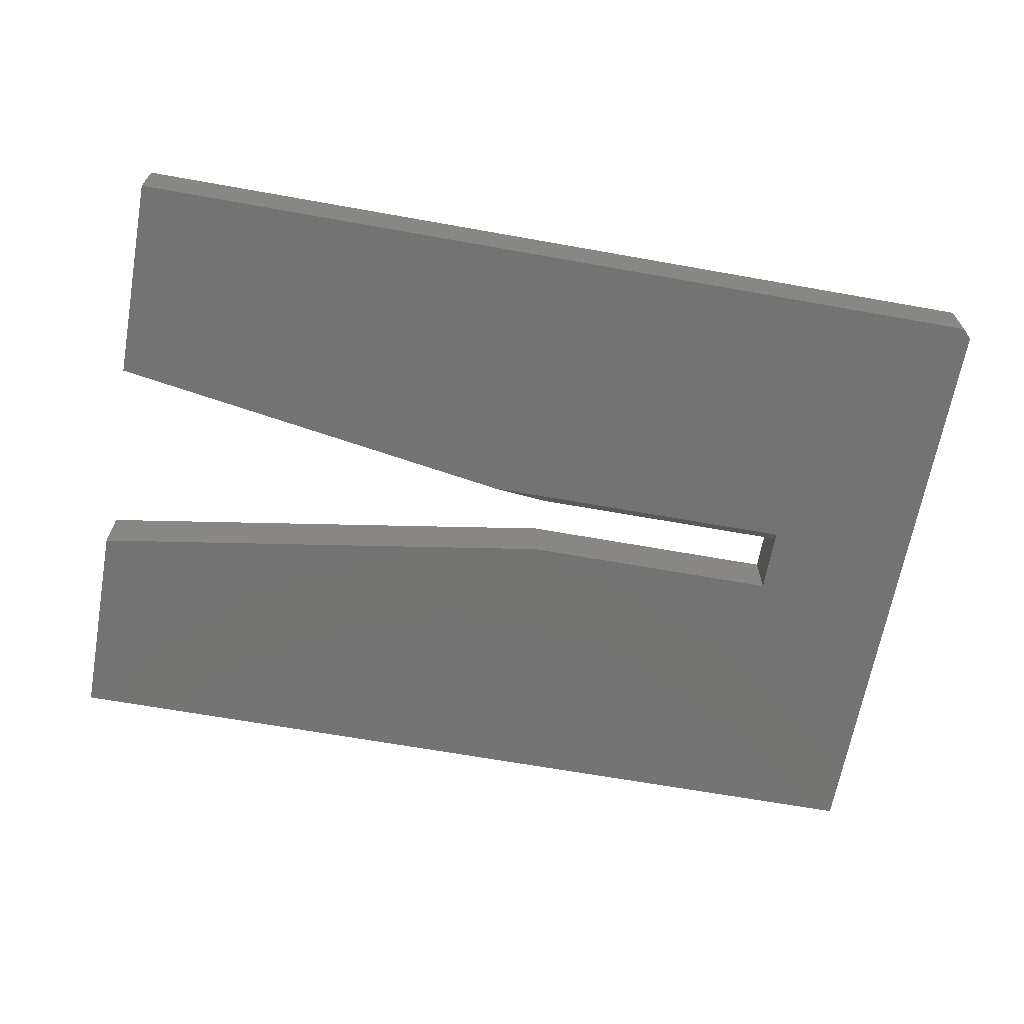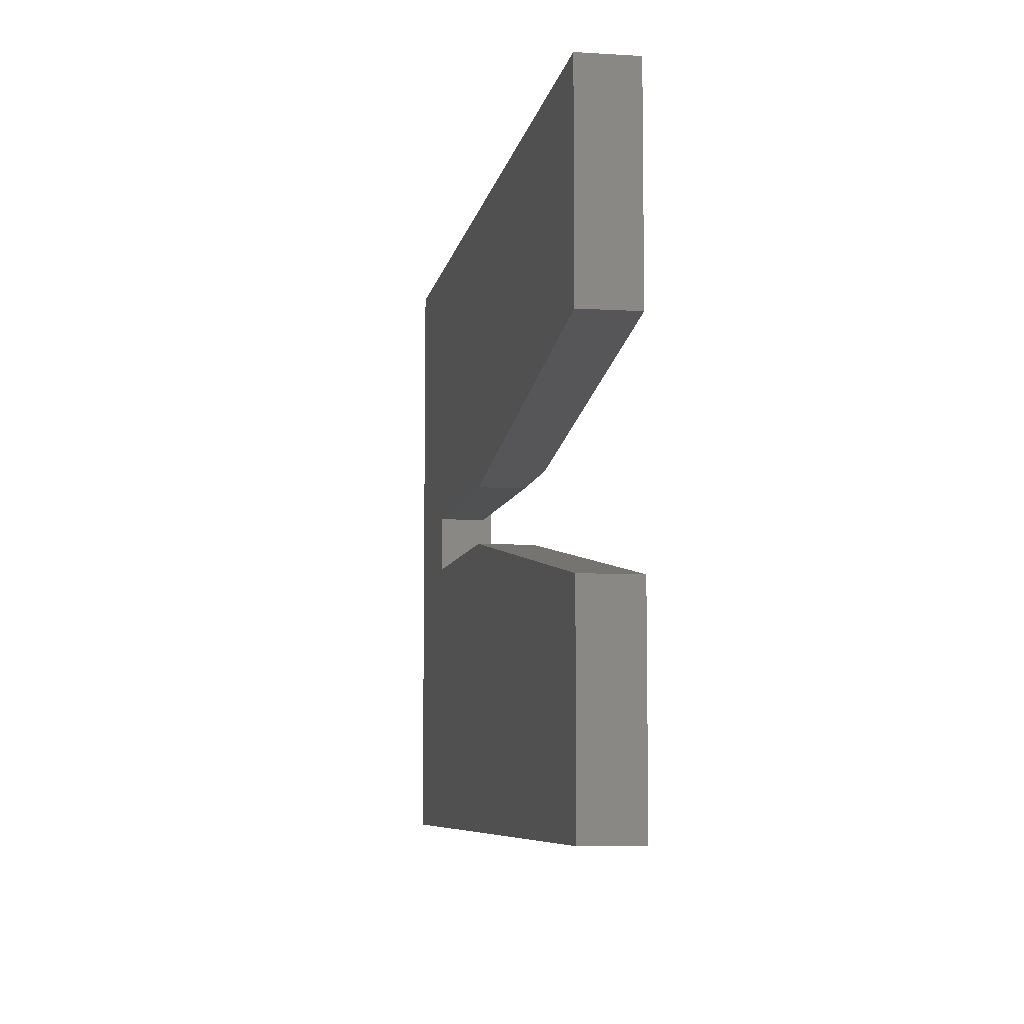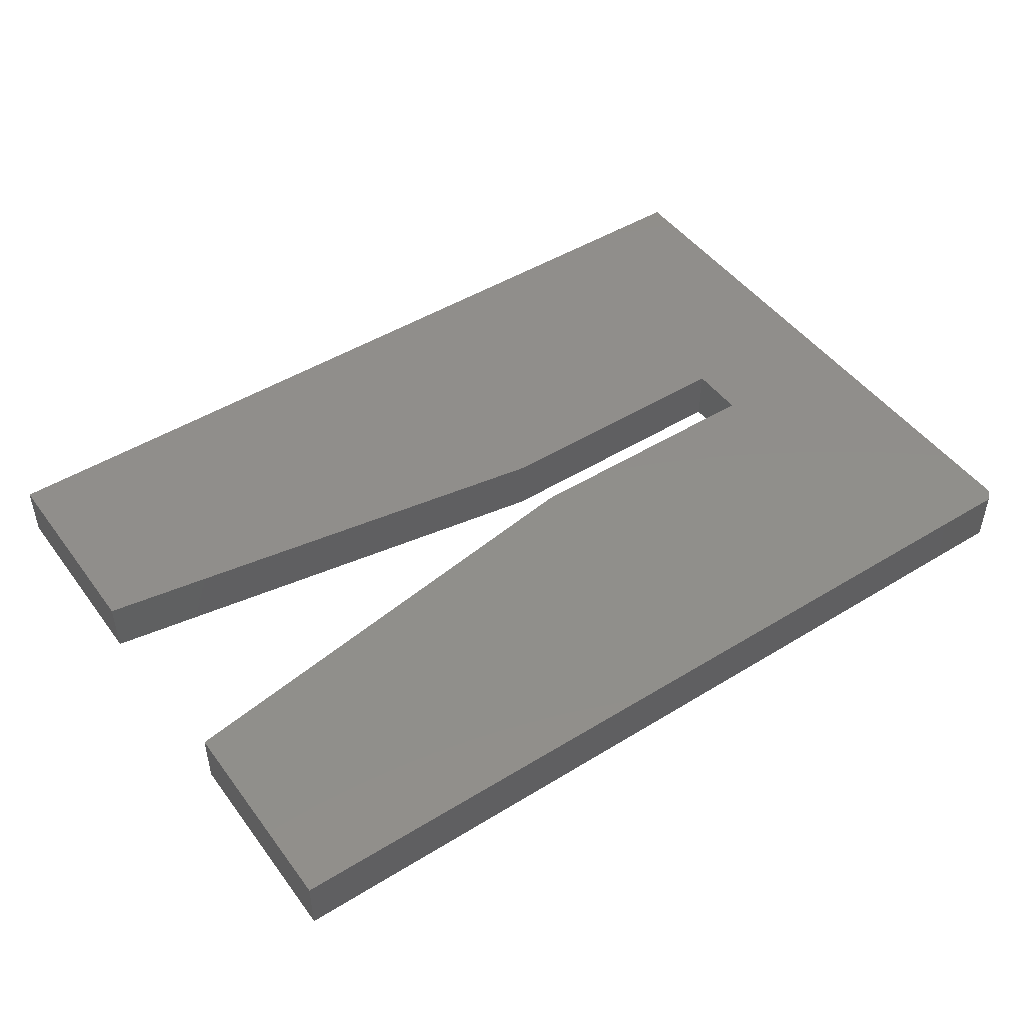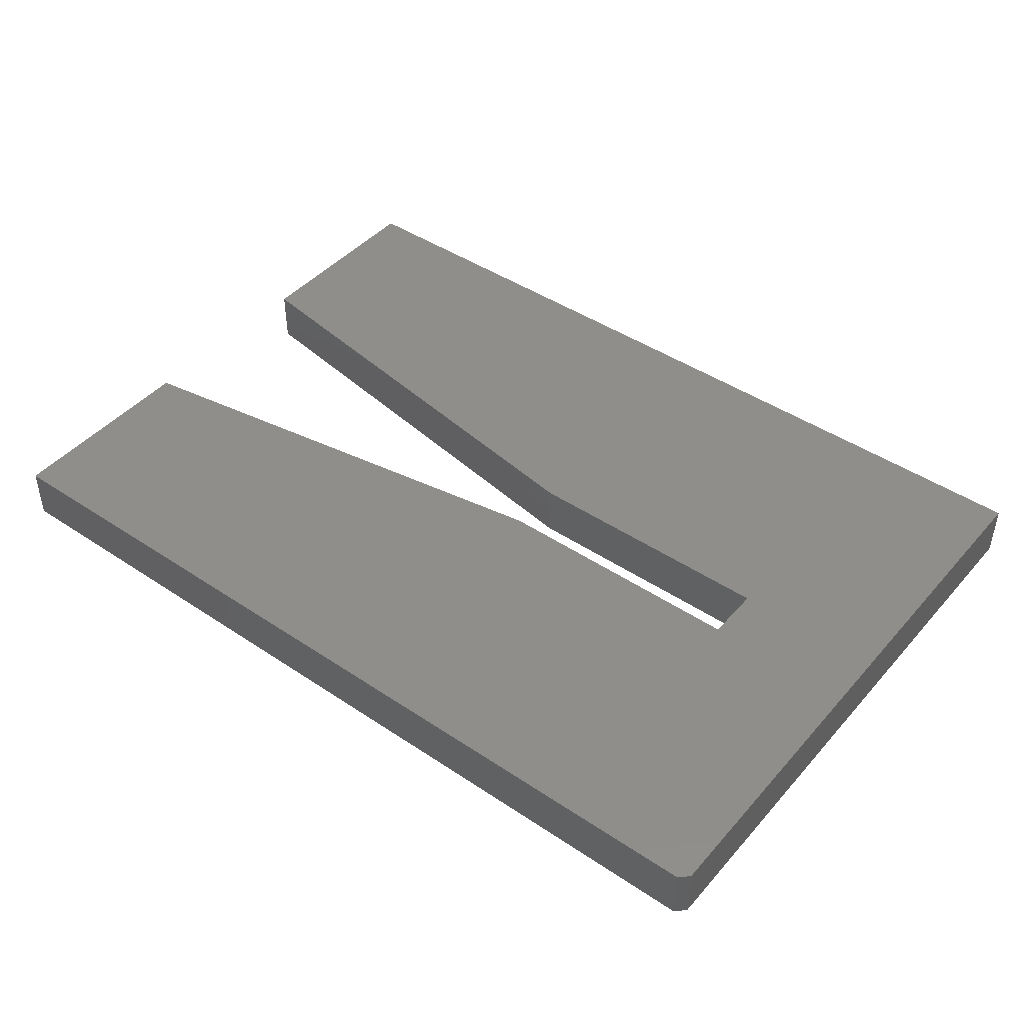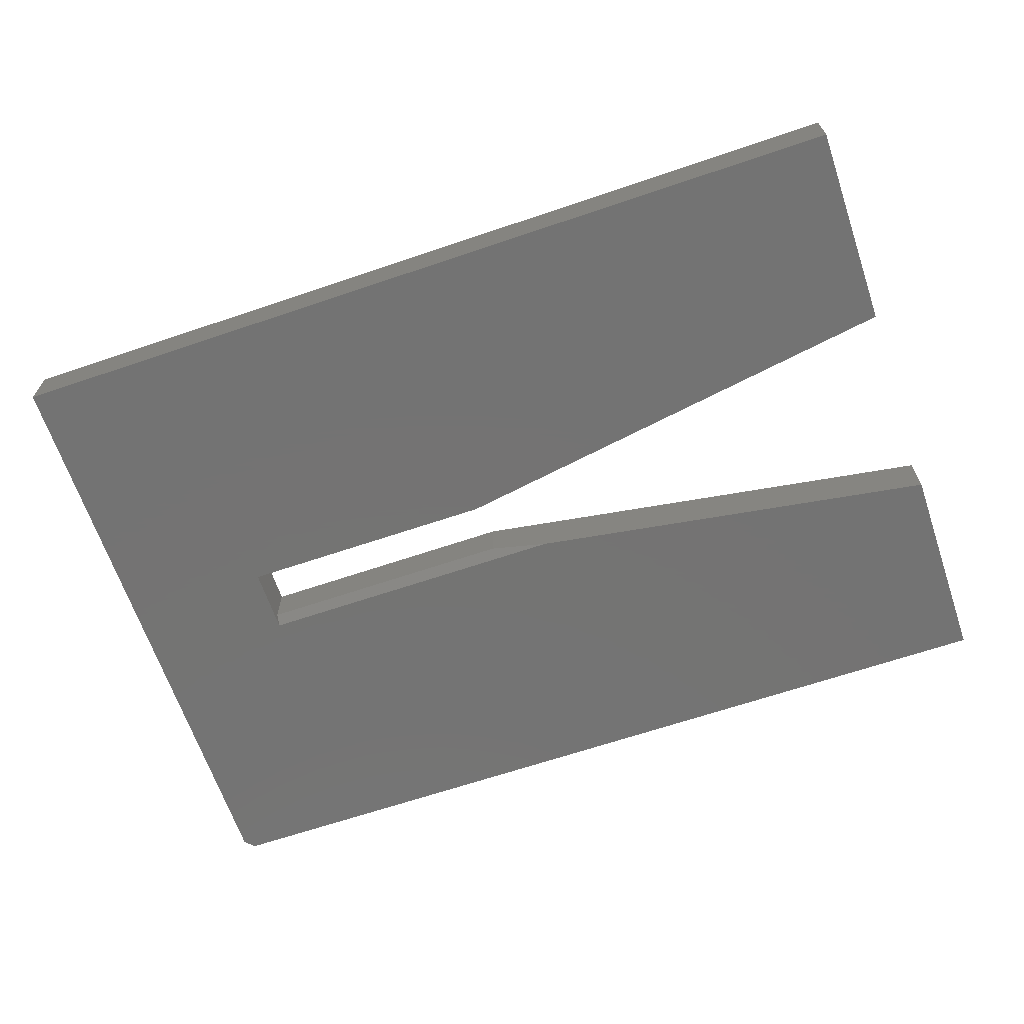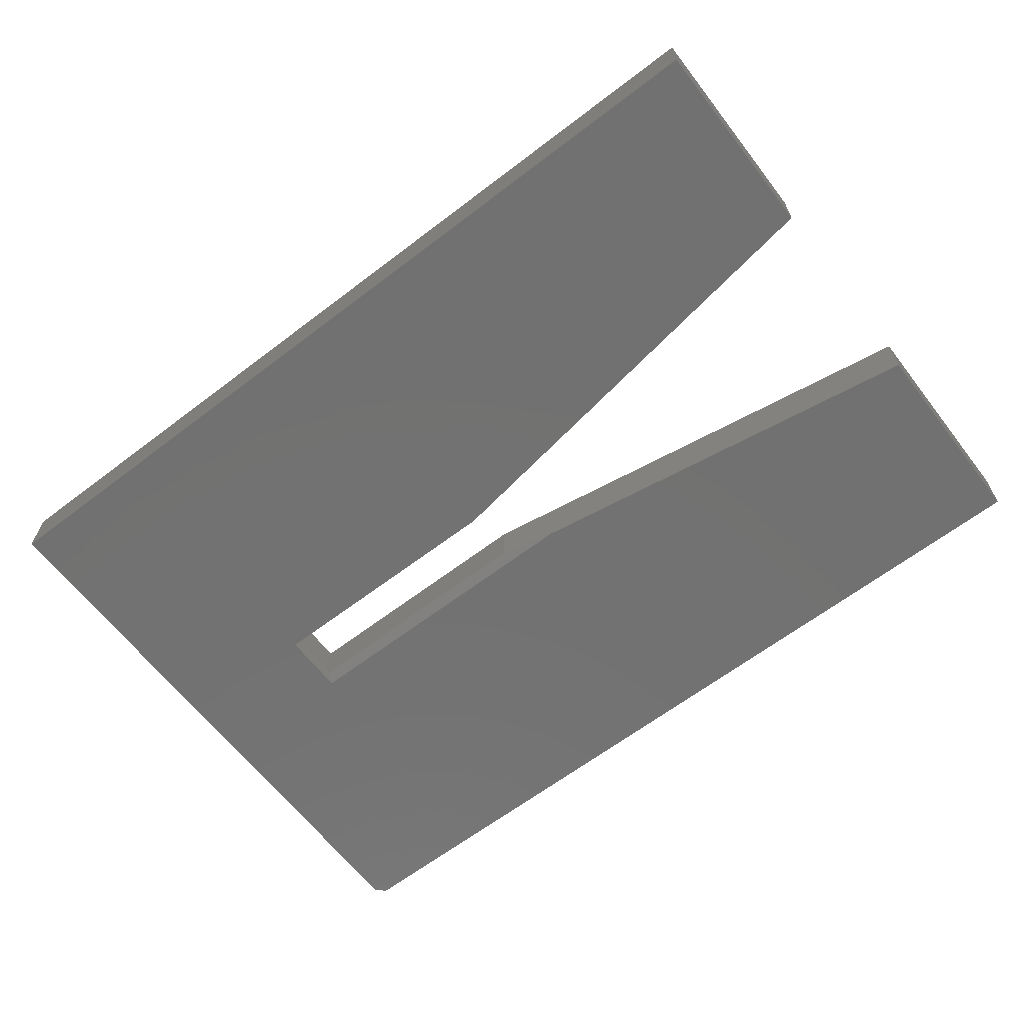
<metadata>
{"format":"stl","ext":"stl","renderer":"f3d","projection":"perspective","resolution":1024,"background":"white","views":[{"elev":-65.7,"azim":-10.2,"up":"+Y"},{"elev":-7.2,"azim":-99.8,"up":"+Z"},{"elev":47.4,"azim":-34.7,"up":"+Y"},{"elev":44.4,"azim":38.0,"up":"+Y"},{"elev":-65.8,"azim":-161.2,"up":"+Y"},{"elev":-63.8,"azim":-142.4,"up":"+Y"}]}
</metadata>
<code>
# stl→obj: 24 verts, 44 faces
v 0 -0.04688 -0.2578
v -0.75 -0.04688 -0.08413
v -0.75 -0.04688 -0.2578
v -0.75 -0.04688 0.08956
v -0.3972 -0.04688 0.03421
v -0.1263 -0.04688 0.03421
v 3.143e-17 -0.04688 0.2554
v -0.007812 -0.04688 0.2632
v -0.75 -0.04688 0.2632
v -0.1263 -0.04688 -0.02097
v -0.3474 -0.04688 -0.02097
v -0.75 0 -0.2578
v -0.75 9.641e-18 -0.08413
v 0 8.327e-17 -0.2578
v -0.75 1.928e-17 0.08956
v -0.75 2.892e-17 0.2632
v -0.007812 1.113e-16 0.2632
v 3.143e-17 1.118e-16 0.2554
v -0.1263 8.502e-17 0.0264
v -0.3474 6.048e-17 0.0264
v -0.1263 8.239e-17 -0.02097
v -0.3474 5.785e-17 -0.02097
v -0.3474 -0.03906 0.0264
v -0.1263 -0.03906 0.0264
f 1 2 3
f 4 5 6
f 4 6 7
f 4 7 8
f 4 8 9
f 7 6 1
f 1 6 10
f 1 10 2
f 2 10 11
f 12 13 14
f 15 16 17
f 15 17 18
f 15 18 19
f 15 19 20
f 18 14 19
f 19 14 21
f 14 13 21
f 21 13 22
f 8 17 9
f 9 17 16
f 1 14 7
f 7 14 18
f 18 17 7
f 7 17 8
f 10 21 11
f 11 21 22
f 23 20 24
f 24 20 19
f 4 15 5
f 5 15 20
f 5 20 23
f 19 21 24
f 24 21 10
f 24 10 6
f 5 23 6
f 6 23 24
f 2 13 3
f 3 13 12
f 11 22 2
f 2 22 13
f 9 16 4
f 4 16 15
f 3 12 1
f 1 12 14

</code>
